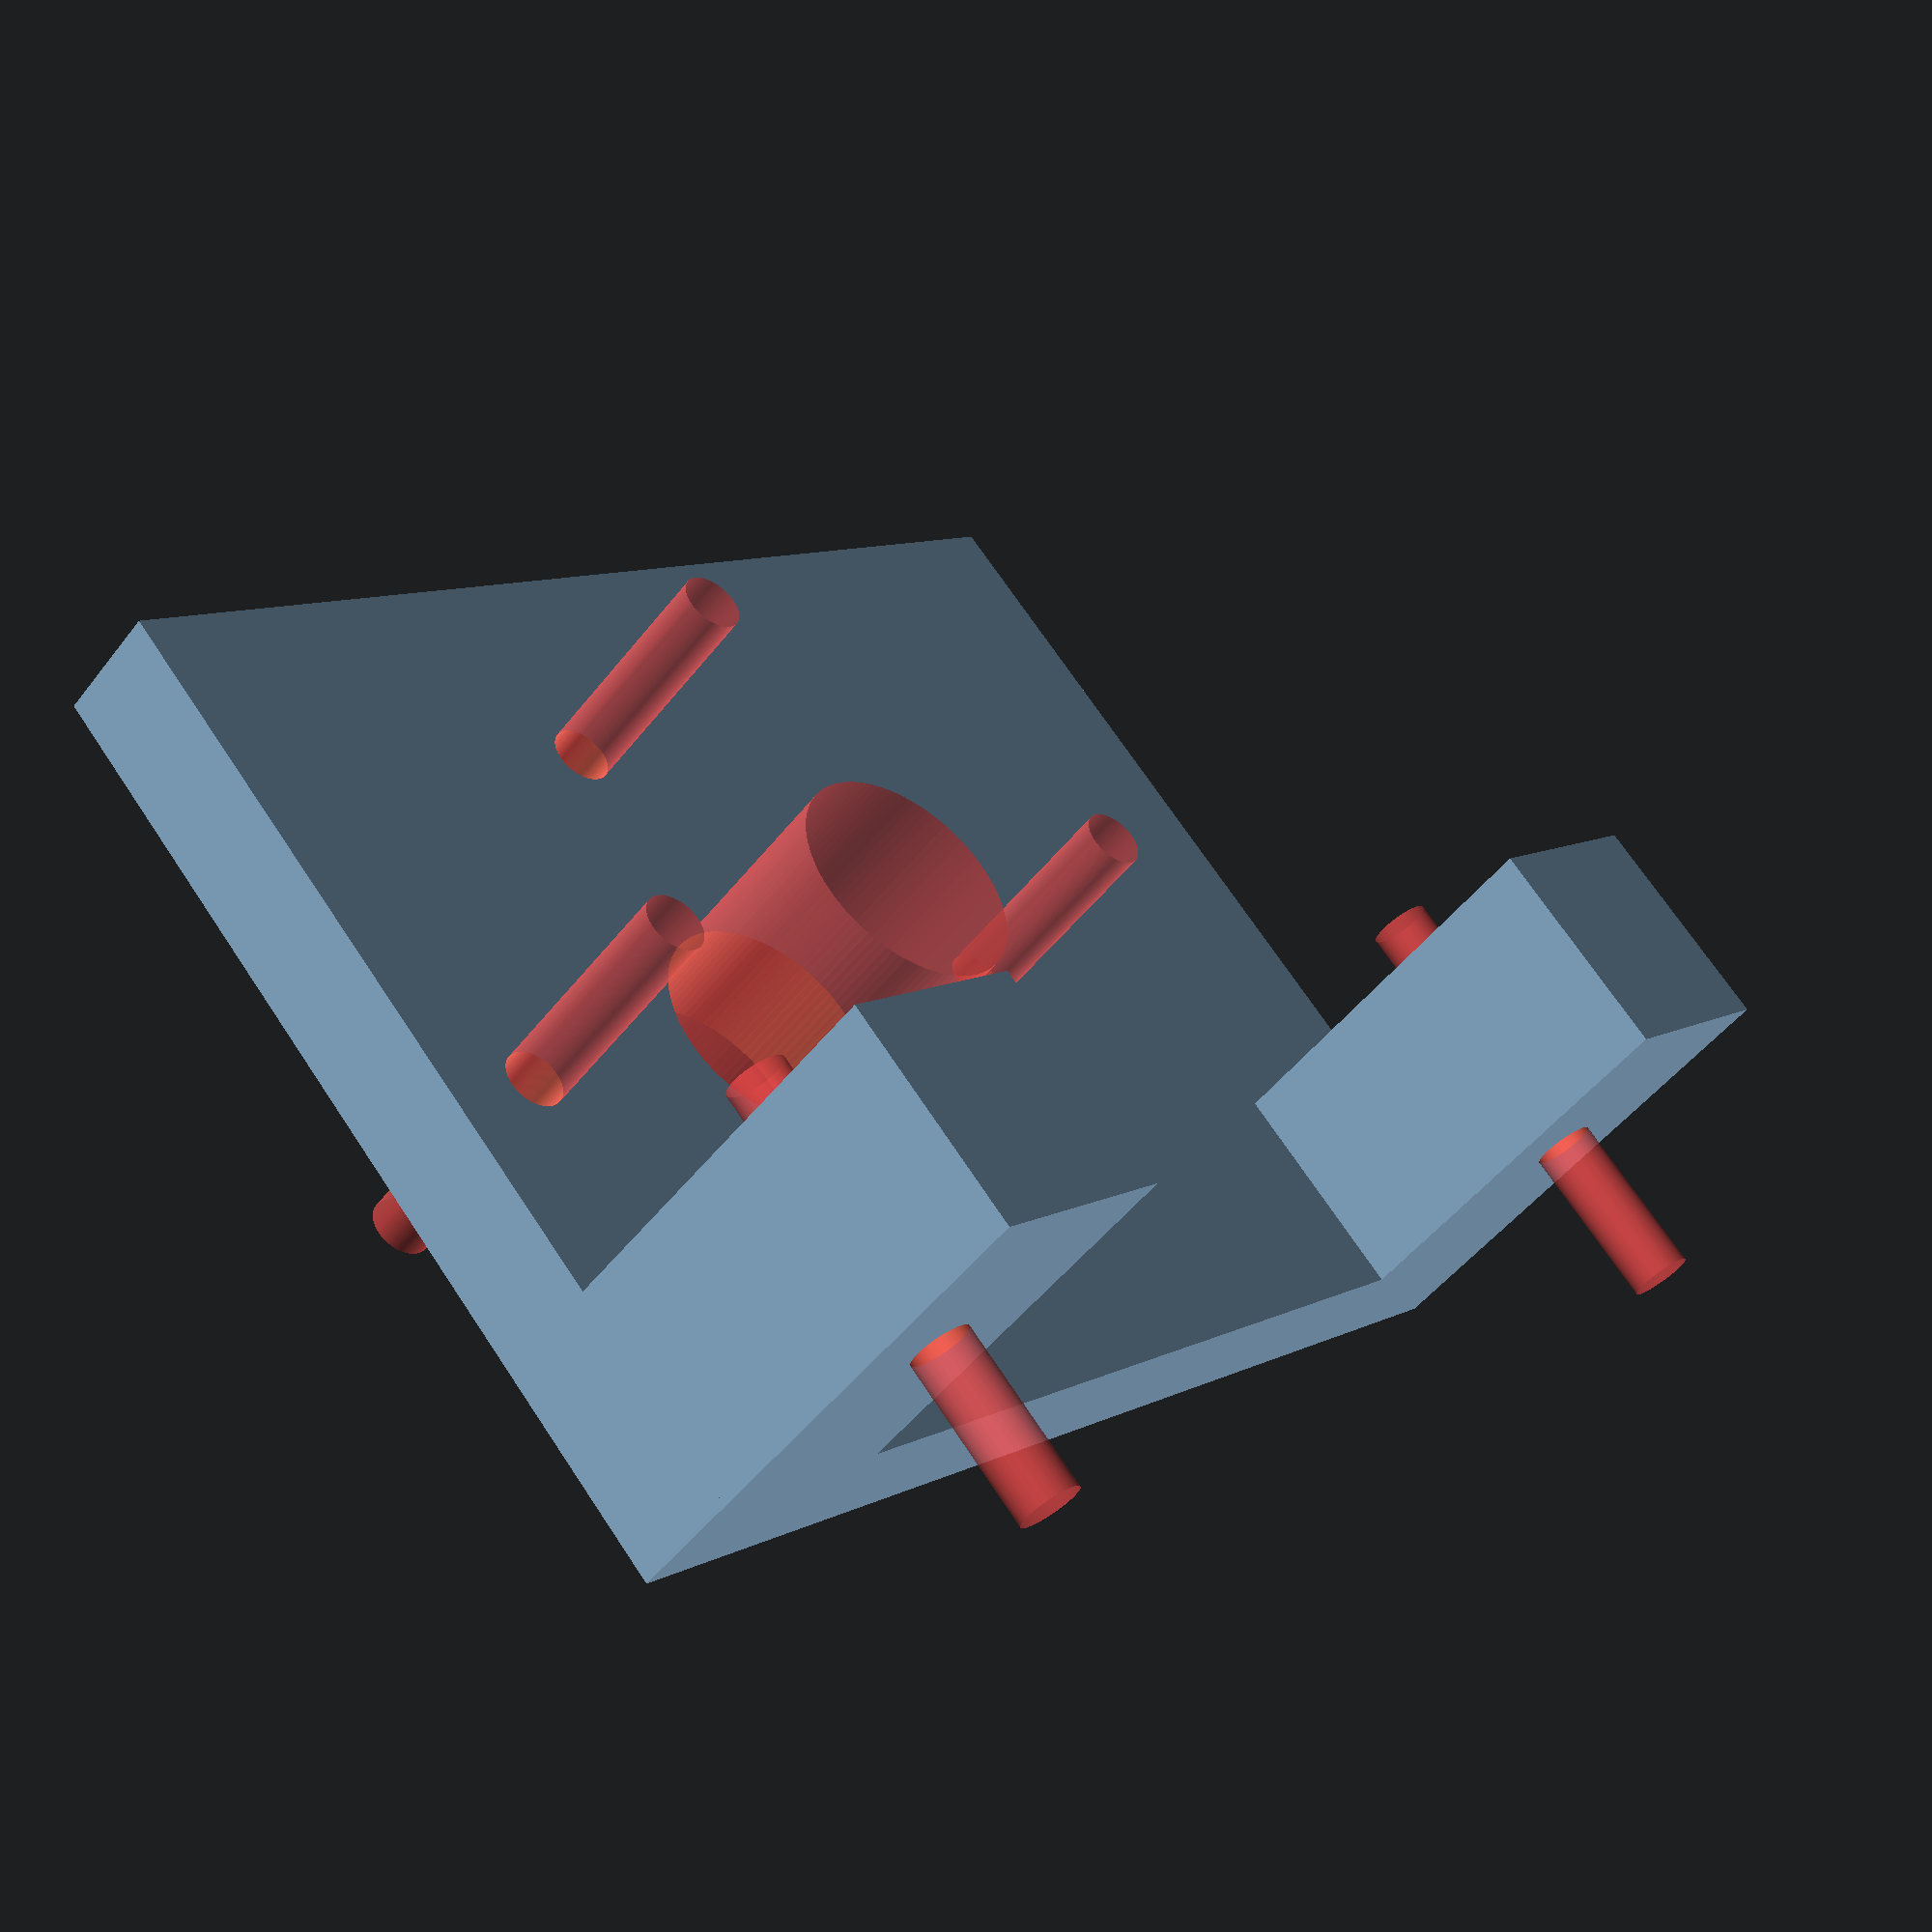
<openscad>
/*
This is a servo mounting of the side servo, which is going to move the sensor in the y way
Servo dimension:
x=28mm
y=13.5mm

42.0 incl. mounting holes
distance between mounting holes (center) 35
*/

screwHole = 2.0; // mm
servoMounting();

module servoMounting($fn=100)
{
    difference()
    {
        cube([42.0, 25.0+7.5, 4.0], center=false);  // bottom
        #translate([3.5, 7.5+7, 4.0]) rotate([00,0,0]) cylinder(h = 15, d = screwHole, center = true);
        #translate([3.5+22.0, 7.5+7, 4.0]) rotate([00,0,0]) cylinder(h = 15, d = screwHole, center = true);  // mounting hole right
        #translate([3.5+11.0, 7.5+7+11.0, 4.0]) rotate([00,0,0]) cylinder(h = 15, d = screwHole, center = true); // mounting hole back
        #translate([3.5+11.0, 7.5+7-11.0, 4.0]) rotate([00,0,0]) cylinder(h = 15, d = screwHole, center = true); // mounting hole back
        
        #translate([3.5+11.0, 7.5+7, 4.0]) rotate([00,0,0]) cylinder(h = 15, d = 7.5, center = true); // center hole
    }
    
    difference()
    {
        translate([0, 0, 4.0]) cube([7.0, 7.5, 13.5], center=false);    // left holder
        #translate([3.5, 2.0, 13.5/2+4.0]) rotate([90,0,0]) cylinder(h = 15, d = screwHole, center = true);
    }
    
    difference()
    {
        translate([42.0-7.0, 0, 4.0]) cube([7.0, 7.5, 13.5], center=false);    // right holder
        #translate([3.5+35.0, 2.0, 13.5/2+4.0]) rotate([90,0,0]) cylinder(h = 15, d= screwHole, center = true);
    }
            
    
}
</openscad>
<views>
elev=228.6 azim=137.0 roll=215.8 proj=p view=wireframe
</views>
